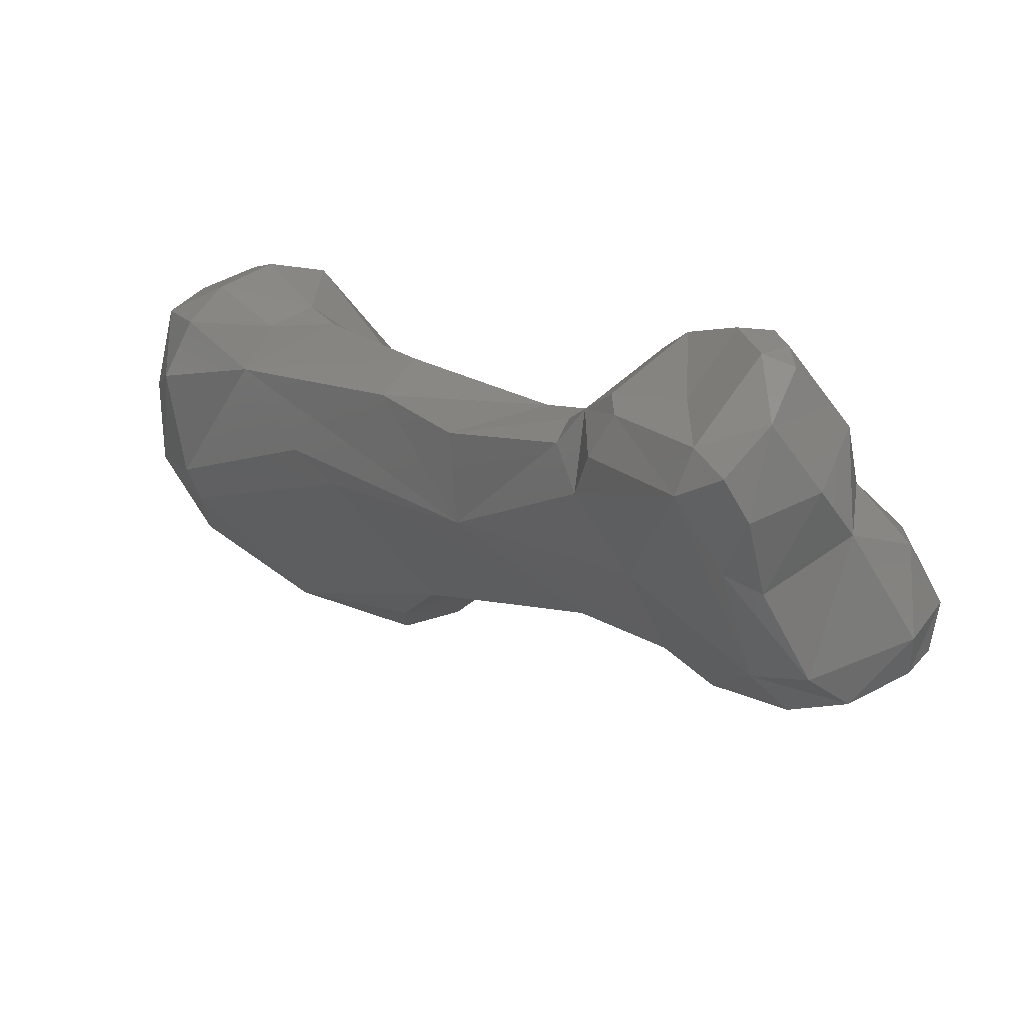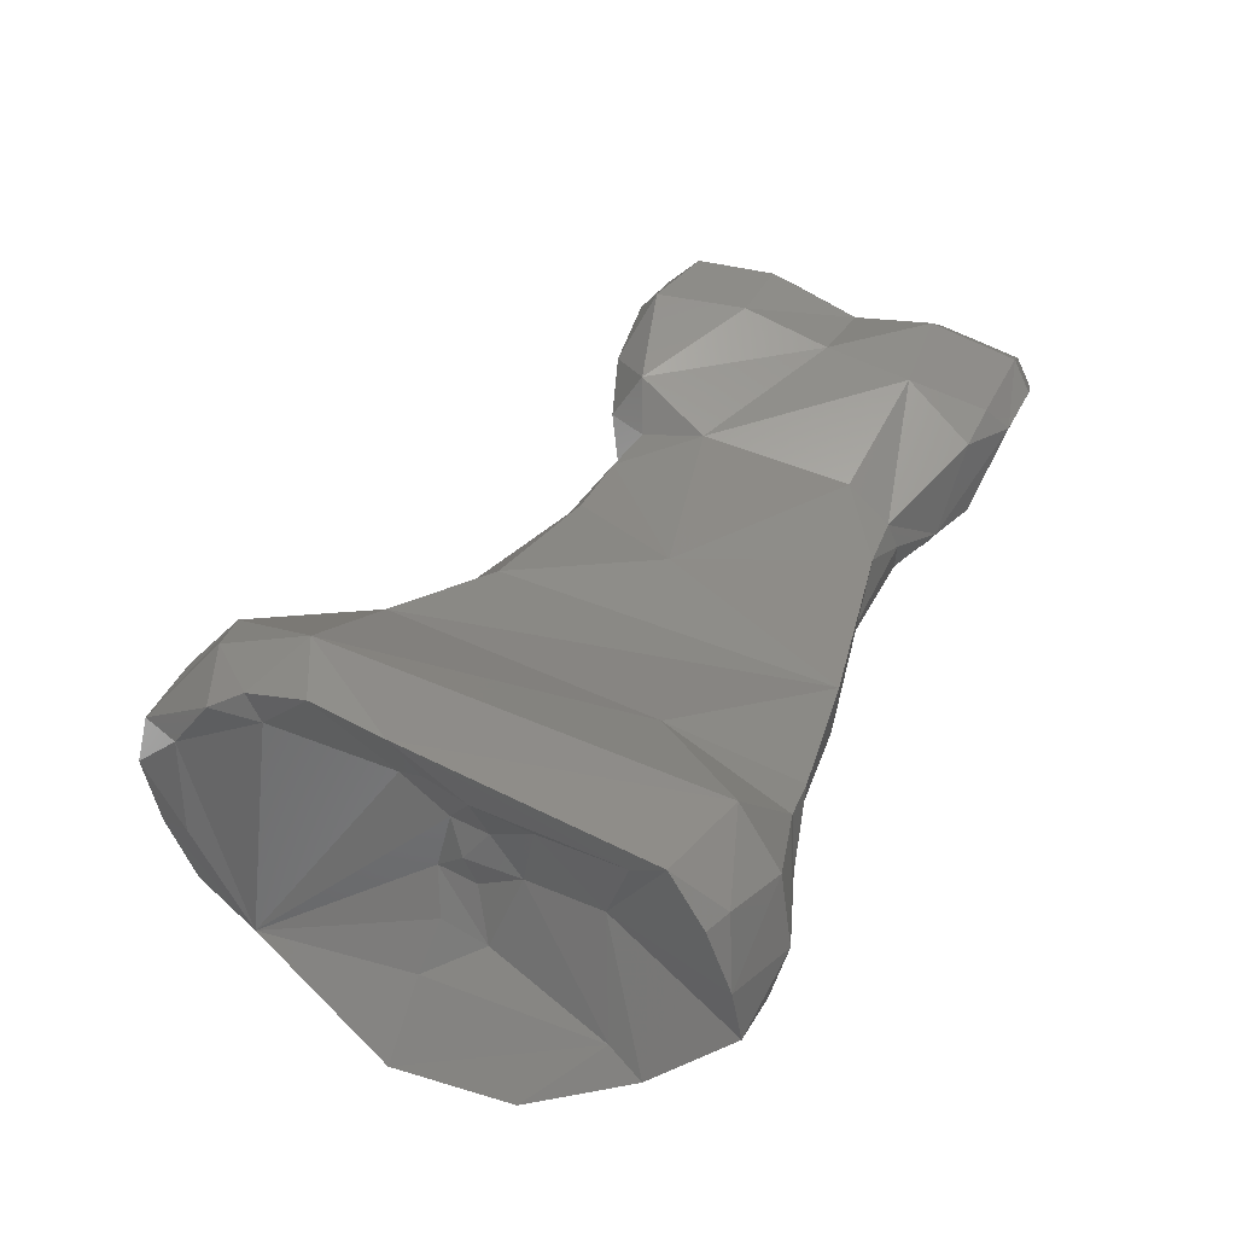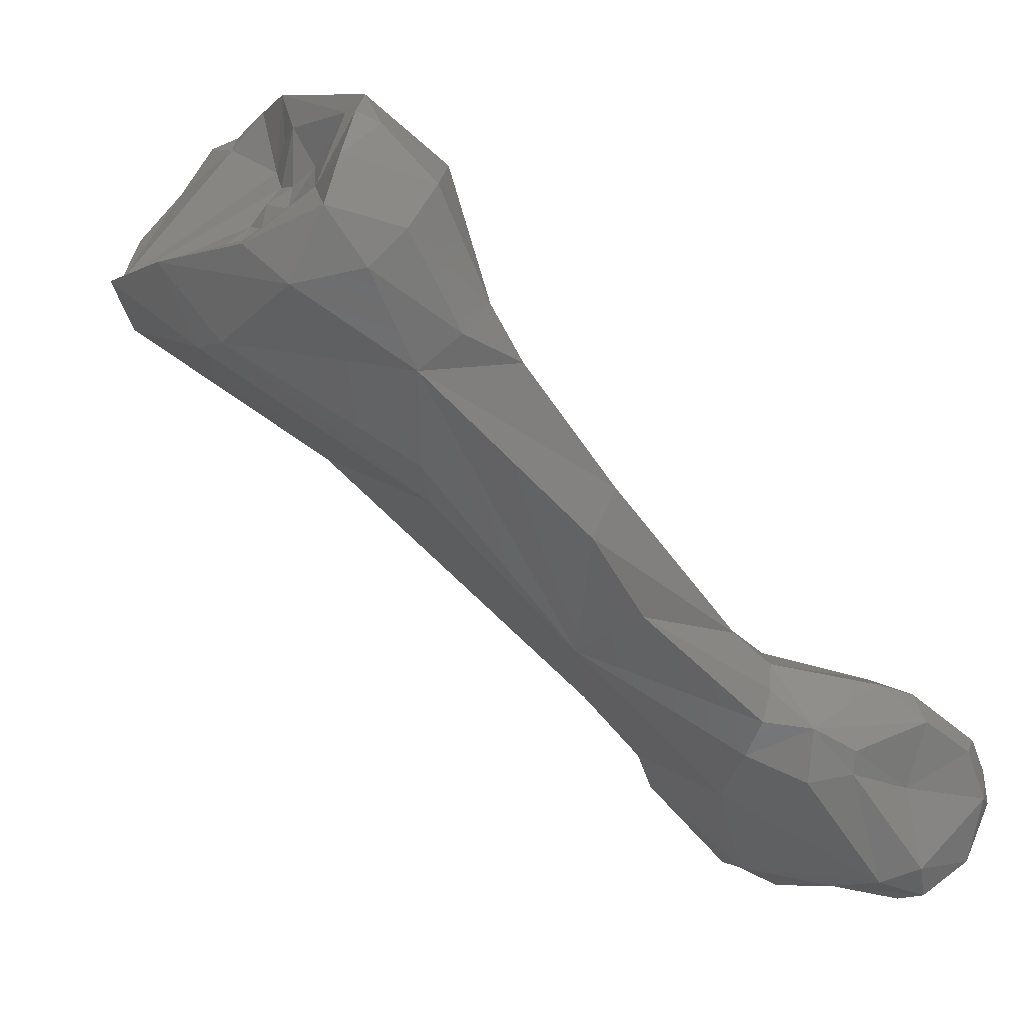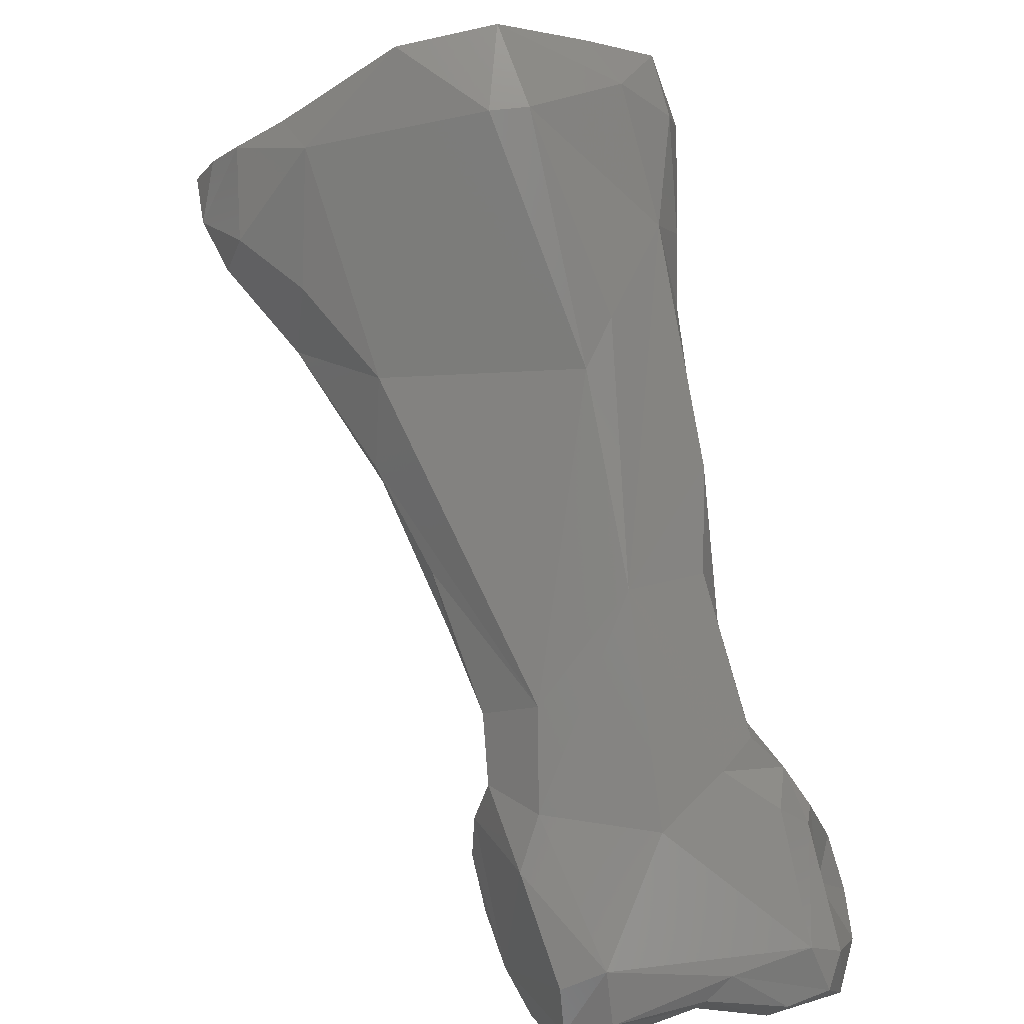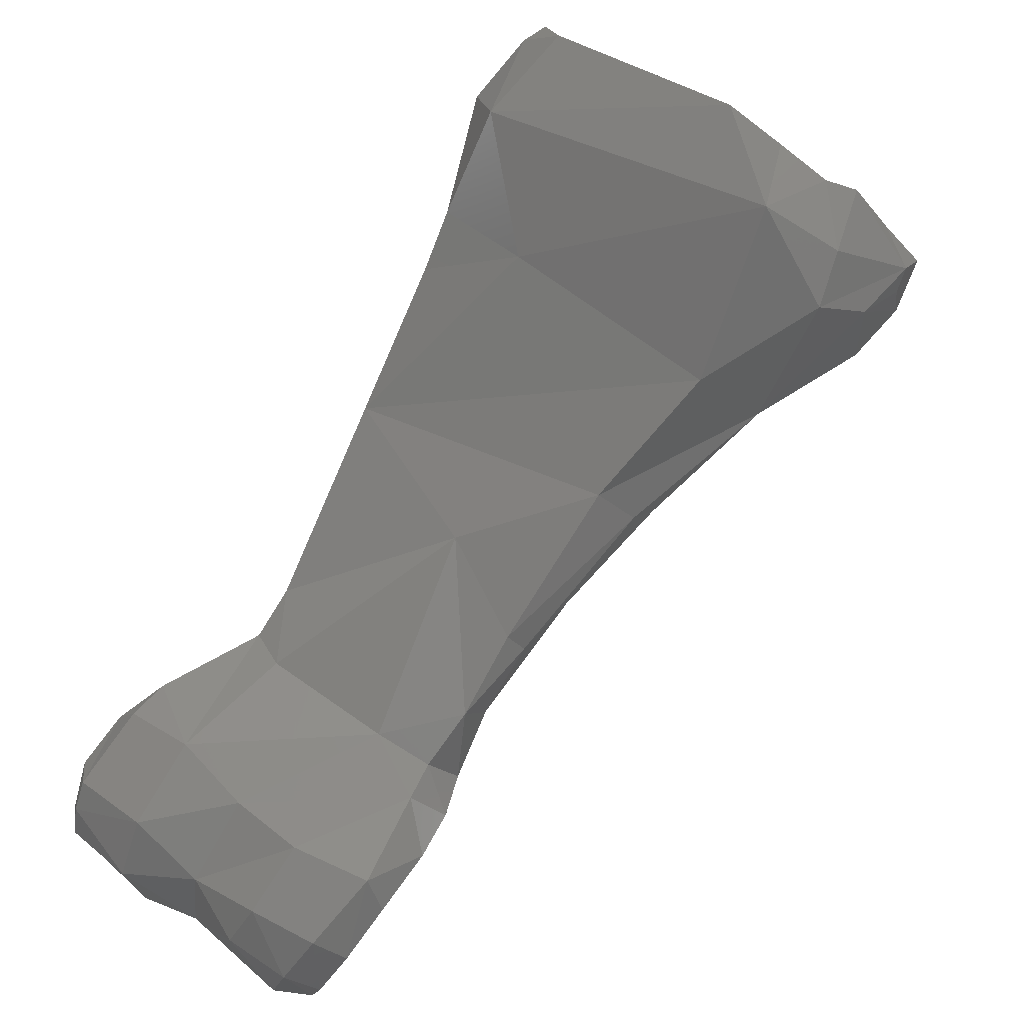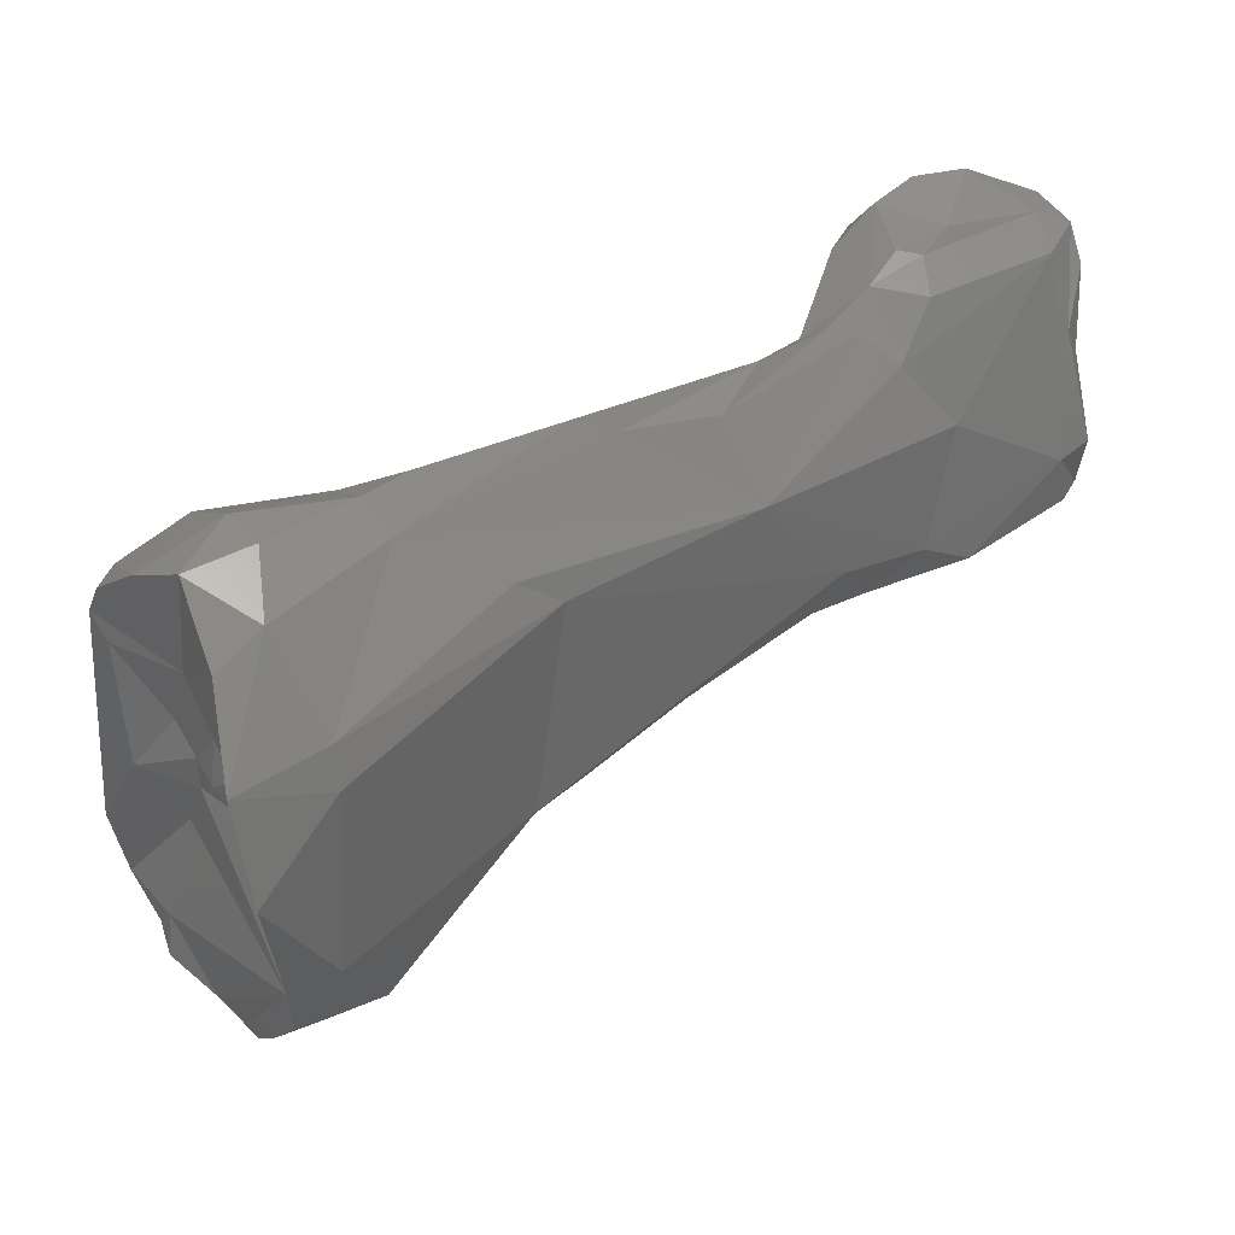
<metadata>
{"format":"stl","ext":"stl","renderer":"f3d","projection":"perspective","resolution":1024,"background":"white","views":[{"elev":-47.9,"azim":26.4,"up":"+Y"},{"elev":79.7,"azim":-73.5,"up":"+Y"},{"elev":5.5,"azim":-33.8,"up":"+Y"},{"elev":-46.6,"azim":-81.8,"up":"+Y"},{"elev":41.4,"azim":124.7,"up":"+Y"},{"elev":27.8,"azim":-83.6,"up":"+Z"}]}
</metadata>
<code>
# stl→obj: 134 verts, 264 faces
v 0.03768 -0.1581 -0.01851
v 0.03968 -0.1603 -0.01777
v 0.03931 -0.1602 -0.01653
v 0.03677 -0.157 -0.01789
v 0.04244 -0.1574 -0.01959
v 0.03835 -0.1556 -0.01982
v 0.03699 -0.1556 -0.01924
v 0.04108 -0.1607 -0.01785
v 0.04064 -0.1609 -0.01655
v 0.03721 -0.1576 -0.01479
v 0.03979 -0.1596 -0.01134
v 0.03997 -0.1602 -0.0134
v 0.03475 -0.1551 -0.01762
v 0.03263 -0.1534 -0.015
v 0.04243 -0.1599 -0.01829
v 0.04282 -0.1588 -0.01893
v 0.03975 -0.1557 -0.02009
v 0.04134 -0.1563 -0.01997
v 0.04147 -0.1553 -0.01962
v 0.04299 -0.1567 -0.01896
v 0.03786 -0.1546 -0.01892
v 0.03917 -0.1544 -0.01932
v 0.03671 -0.1535 -0.0193
v 0.03562 -0.1544 -0.01918
v 0.04291 -0.1599 -0.01736
v 0.0406 -0.1604 -0.01414
v 0.04265 -0.1591 -0.01452
v 0.03667 -0.1562 -0.01312
v 0.04104 -0.1601 -0.01101
v 0.03861 -0.1566 -0.0111
v 0.03764 -0.1568 -0.01176
v 0.04058 -0.1592 -0.01061
v 0.04113 -0.1604 -0.01211
v 0.02856 -0.1494 -0.01549
v 0.02873 -0.1486 -0.02091
v 0.03296 -0.1517 -0.02014
v 0.03109 -0.1494 -0.02138
v 0.03661 -0.1552 -0.01233
v 0.03336 -0.1523 -0.01311
v 0.0278 -0.1484 -0.01473
v 0.03157 -0.1502 -0.01282
v 0.02686 -0.146 -0.01332
v 0.04344 -0.1581 -0.01827
v 0.04171 -0.1552 -0.01746
v 0.04314 -0.1566 -0.01711
v 0.03811 -0.1541 -0.0175
v 0.04133 -0.1552 -0.01531
v 0.0352 -0.1517 -0.01962
v 0.03425 -0.1501 -0.01729
v 0.03489 -0.1522 -0.01993
v 0.04341 -0.1579 -0.01646
v 0.04262 -0.1596 -0.01268
v 0.04281 -0.1571 -0.01487
v 0.0434 -0.1577 -0.01276
v 0.03769 -0.1554 -0.01158
v 0.04231 -0.1593 -0.01072
v 0.03861 -0.1559 -0.011
v 0.04038 -0.1571 -0.011
v 0.04242 -0.1575 -0.01023
v 0.02319 -0.1453 -0.01618
v 0.02307 -0.1455 -0.01719
v 0.02373 -0.1452 -0.02205
v 0.02939 -0.1464 -0.02333
v 0.02686 -0.1469 -0.02264
v 0.03207 -0.1489 -0.0214
v 0.03691 -0.1544 -0.01241
v 0.03612 -0.1529 -0.01292
v 0.03237 -0.149 -0.01295
v 0.02376 -0.144 -0.01387
v 0.02519 -0.1436 -0.01276
v 0.02786 -0.1451 -0.01291
v 0.02973 -0.1459 -0.01312
v 0.03786 -0.1537 -0.01391
v 0.04094 -0.1546 -0.01322
v 0.04287 -0.156 -0.01304
v 0.03258 -0.1482 -0.02063
v 0.04289 -0.1569 -0.01076
v 0.043 -0.1578 -0.01069
v 0.03976 -0.1544 -0.01146
v 0.03721 -0.1538 -0.01277
v 0.04067 -0.1553 -0.0106
v 0.04191 -0.1562 -0.01031
v 0.02187 -0.1435 -0.01681
v 0.02187 -0.1439 -0.01943
v 0.02604 -0.1457 -0.02423
v 0.02365 -0.144 -0.0227
v 0.02432 -0.1439 -0.02407
v 0.0274 -0.1451 -0.0249
v 0.02819 -0.143 -0.02539
v 0.03062 -0.145 -0.02228
v 0.02923 -0.1425 -0.02466
v 0.02988 -0.1441 -0.01627
v 0.02295 -0.143 -0.01463
v 0.02422 -0.1422 -0.01306
v 0.02619 -0.1427 -0.01264
v 0.02887 -0.1444 -0.01327
v 0.04078 -0.1547 -0.01126
v 0.04258 -0.1561 -0.01086
v 0.02345 -0.1429 -0.01545
v 0.02372 -0.1436 -0.01936
v 0.02659 -0.1439 -0.0255
v 0.02515 -0.1432 -0.02496
v 0.02652 -0.1416 -0.02493
v 0.02722 -0.1405 -0.02327
v 0.02578 -0.1426 -0.01955
v 0.02664 -0.1416 -0.01951
v 0.02713 -0.1411 -0.02064
v 0.02507 -0.1429 -0.0244
v 0.02484 -0.1431 -0.01923
v 0.02688 -0.1423 -0.02575
v 0.02709 -0.143 -0.02566
v 0.02903 -0.1404 -0.02289
v 0.02851 -0.1413 -0.02465
v 0.02841 -0.1412 -0.01438
v 0.02576 -0.1416 -0.01618
v 0.02491 -0.141 -0.0135
v 0.02738 -0.1416 -0.01321
v 0.02461 -0.1433 -0.01821
v 0.02594 -0.1421 -0.01787
v 0.02606 -0.1426 -0.02566
v 0.02719 -0.1404 -0.02435
v 0.02762 -0.1401 -0.02371
v 0.02774 -0.1395 -0.02247
v 0.02599 -0.142 -0.01908
v 0.02565 -0.1426 -0.01871
v 0.02709 -0.1404 -0.02012
v 0.02679 -0.1401 -0.01913
v 0.02653 -0.1416 -0.01869
v 0.02742 -0.1391 -0.02083
v 0.02629 -0.1402 -0.01396
v 0.02662 -0.1395 -0.01527
v 0.02578 -0.14 -0.01429
v 0.02647 -0.1399 -0.01594
v 0.02672 -0.1411 -0.01788
f 1 2 3
f 1 3 4
f 2 1 5
f 6 1 7
f 5 1 6
f 7 1 4
f 3 2 8
f 2 5 8
f 8 9 3
f 10 4 3
f 10 3 11
f 3 12 11
f 12 3 9
f 13 4 14
f 7 4 13
f 4 10 14
f 5 15 8
f 5 16 15
f 5 17 18
f 5 6 17
f 18 19 5
f 19 20 5
f 16 5 20
f 7 21 6
f 22 6 21
f 17 6 22
f 7 23 21
f 24 7 13
f 23 7 24
f 9 8 25
f 8 15 25
f 12 9 26
f 9 27 26
f 9 25 27
f 14 10 28
f 11 28 10
f 11 12 29
f 30 31 11
f 11 32 30
f 11 29 32
f 11 31 28
f 29 12 33
f 26 33 12
f 34 13 14
f 34 35 13
f 13 36 24
f 13 37 36
f 37 13 35
f 14 38 39
f 34 14 40
f 41 14 39
f 14 41 42
f 40 14 42
f 38 14 28
f 25 15 43
f 15 16 43
f 16 20 43
f 19 18 17
f 22 19 17
f 44 20 19
f 22 44 19
f 20 44 45
f 45 43 20
f 23 46 21
f 46 22 21
f 47 22 46
f 22 47 44
f 23 48 49
f 46 23 49
f 23 50 48
f 24 50 23
f 50 24 36
f 25 43 51
f 51 27 25
f 52 26 27
f 33 26 52
f 53 27 51
f 53 54 27
f 54 52 27
f 28 31 55
f 55 38 28
f 33 56 29
f 56 32 29
f 30 55 31
f 57 55 30
f 57 30 58
f 30 32 58
f 32 59 58
f 56 59 32
f 56 33 52
f 60 34 40
f 34 61 62
f 34 62 35
f 60 61 34
f 63 35 64
f 37 35 63
f 35 62 64
f 37 50 36
f 37 65 50
f 37 63 65
f 38 66 39
f 38 55 66
f 39 66 67
f 67 41 39
f 42 60 40
f 41 67 68
f 41 68 42
f 60 42 69
f 69 42 70
f 71 70 42
f 72 71 42
f 68 72 42
f 43 45 51
f 53 44 47
f 44 53 45
f 53 51 45
f 46 49 73
f 74 47 46
f 46 73 74
f 47 75 53
f 75 47 74
f 76 49 48
f 48 65 76
f 50 65 48
f 49 68 67
f 67 73 49
f 76 68 49
f 56 52 54
f 53 75 54
f 54 77 78
f 75 77 54
f 56 54 78
f 55 79 80
f 66 55 80
f 55 57 81
f 55 81 79
f 56 78 59
f 81 57 58
f 81 58 82
f 58 59 82
f 59 77 82
f 77 59 78
f 61 60 83
f 83 60 69
f 84 62 61
f 83 84 61
f 62 85 64
f 84 86 62
f 62 86 87
f 85 62 87
f 64 88 63
f 89 63 88
f 76 65 63
f 63 90 76
f 90 63 91
f 91 63 89
f 88 64 85
f 66 80 67
f 73 67 80
f 90 68 76
f 72 68 92
f 90 92 68
f 93 69 94
f 69 93 83
f 69 70 94
f 70 71 95
f 95 94 70
f 96 95 71
f 71 72 96
f 72 92 96
f 80 74 73
f 75 74 97
f 74 80 79
f 74 79 97
f 98 77 75
f 75 97 98
f 77 98 82
f 81 97 79
f 98 81 82
f 81 98 97
f 83 99 84
f 83 93 99
f 84 100 86
f 100 84 99
f 85 87 101
f 85 101 88
f 87 86 102
f 103 86 104
f 86 105 106
f 86 106 107
f 102 86 108
f 108 86 103
f 86 100 109
f 86 107 104
f 105 86 109
f 102 101 87
f 89 88 101
f 110 89 111
f 111 89 101
f 91 89 110
f 92 90 112
f 112 90 91
f 91 113 112
f 113 91 110
f 92 112 114
f 96 92 114
f 94 115 93
f 99 93 115
f 94 95 116
f 94 116 115
f 95 96 117
f 95 117 116
f 96 114 117
f 100 99 118
f 118 99 119
f 99 115 119
f 100 118 109
f 101 120 111
f 102 120 101
f 108 120 102
f 121 103 104
f 120 108 103
f 103 110 120
f 103 121 110
f 122 104 123
f 104 122 121
f 123 104 107
f 124 106 105
f 105 109 118
f 118 125 105
f 124 105 125
f 106 126 107
f 106 127 126
f 127 106 128
f 124 128 106
f 107 126 129
f 107 129 123
f 111 120 110
f 121 113 110
f 112 129 114
f 129 112 123
f 122 112 113
f 112 122 123
f 113 121 122
f 117 114 130
f 131 130 114
f 129 131 114
f 115 116 132
f 115 131 133
f 115 132 131
f 134 115 133
f 119 115 134
f 130 132 116
f 116 117 130
f 125 118 119
f 119 134 128
f 124 125 119
f 124 119 128
f 126 127 129
f 127 133 129
f 127 134 133
f 128 134 127
f 133 131 129
f 132 130 131

</code>
